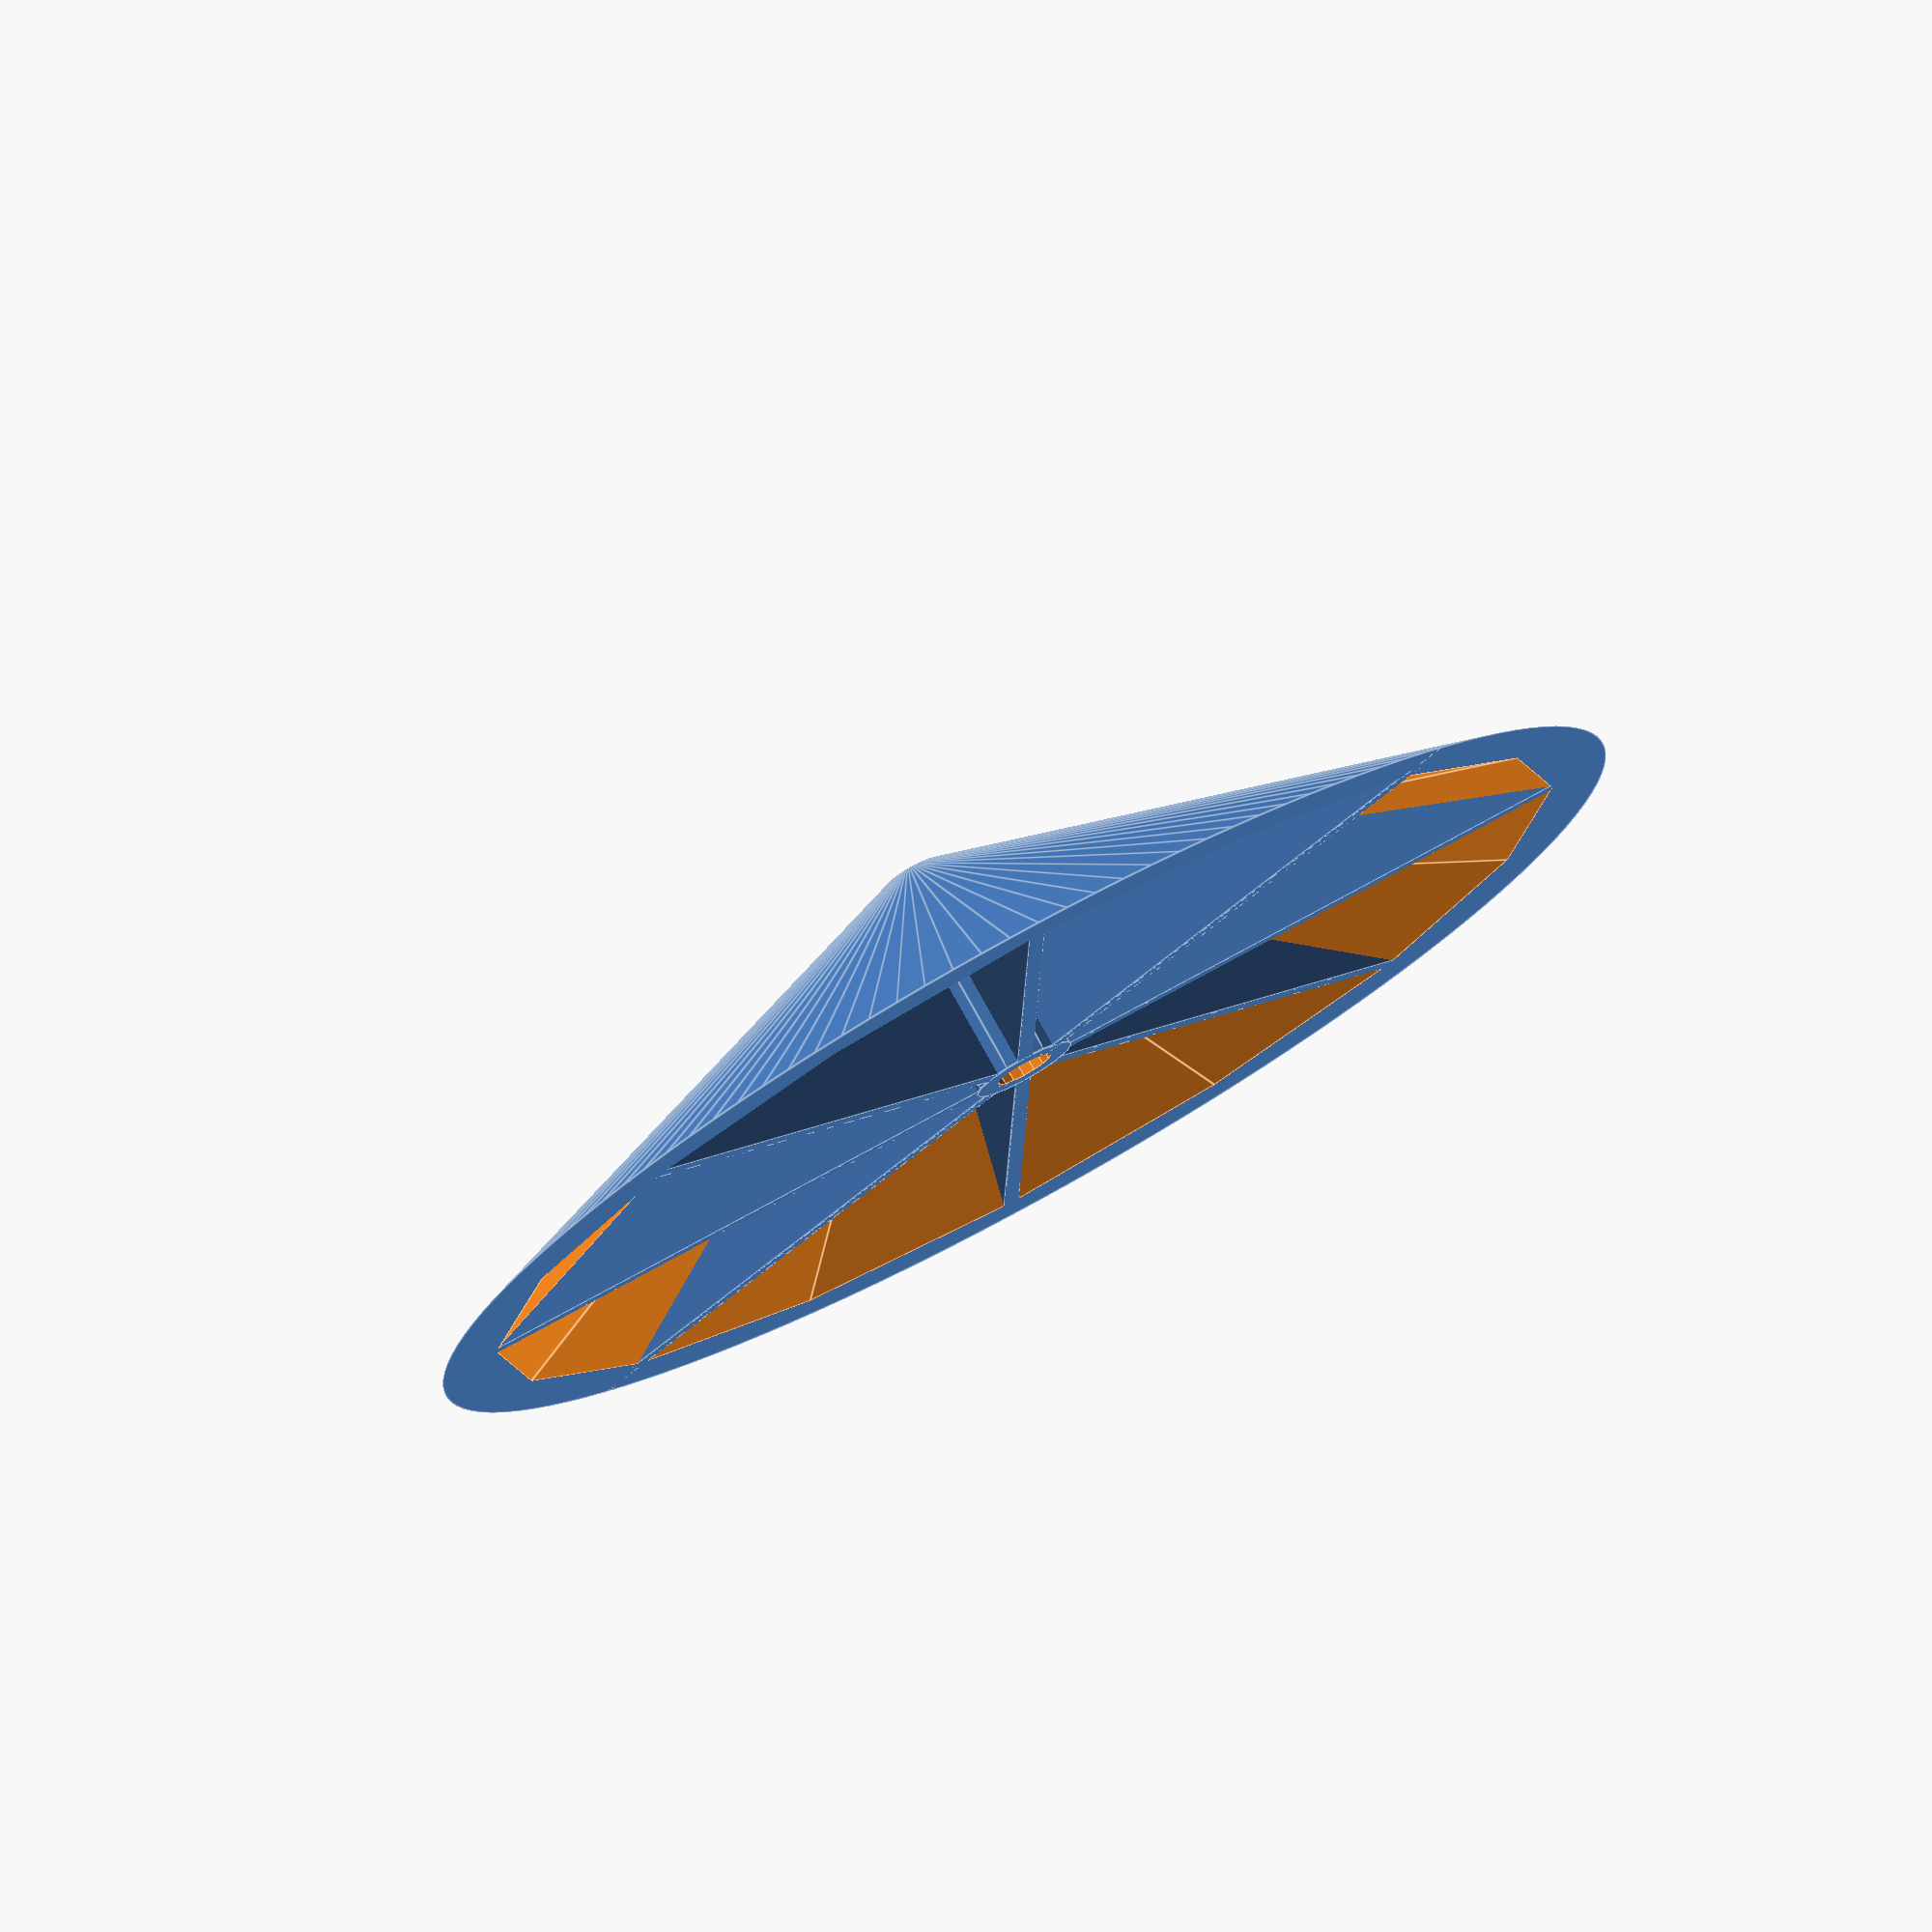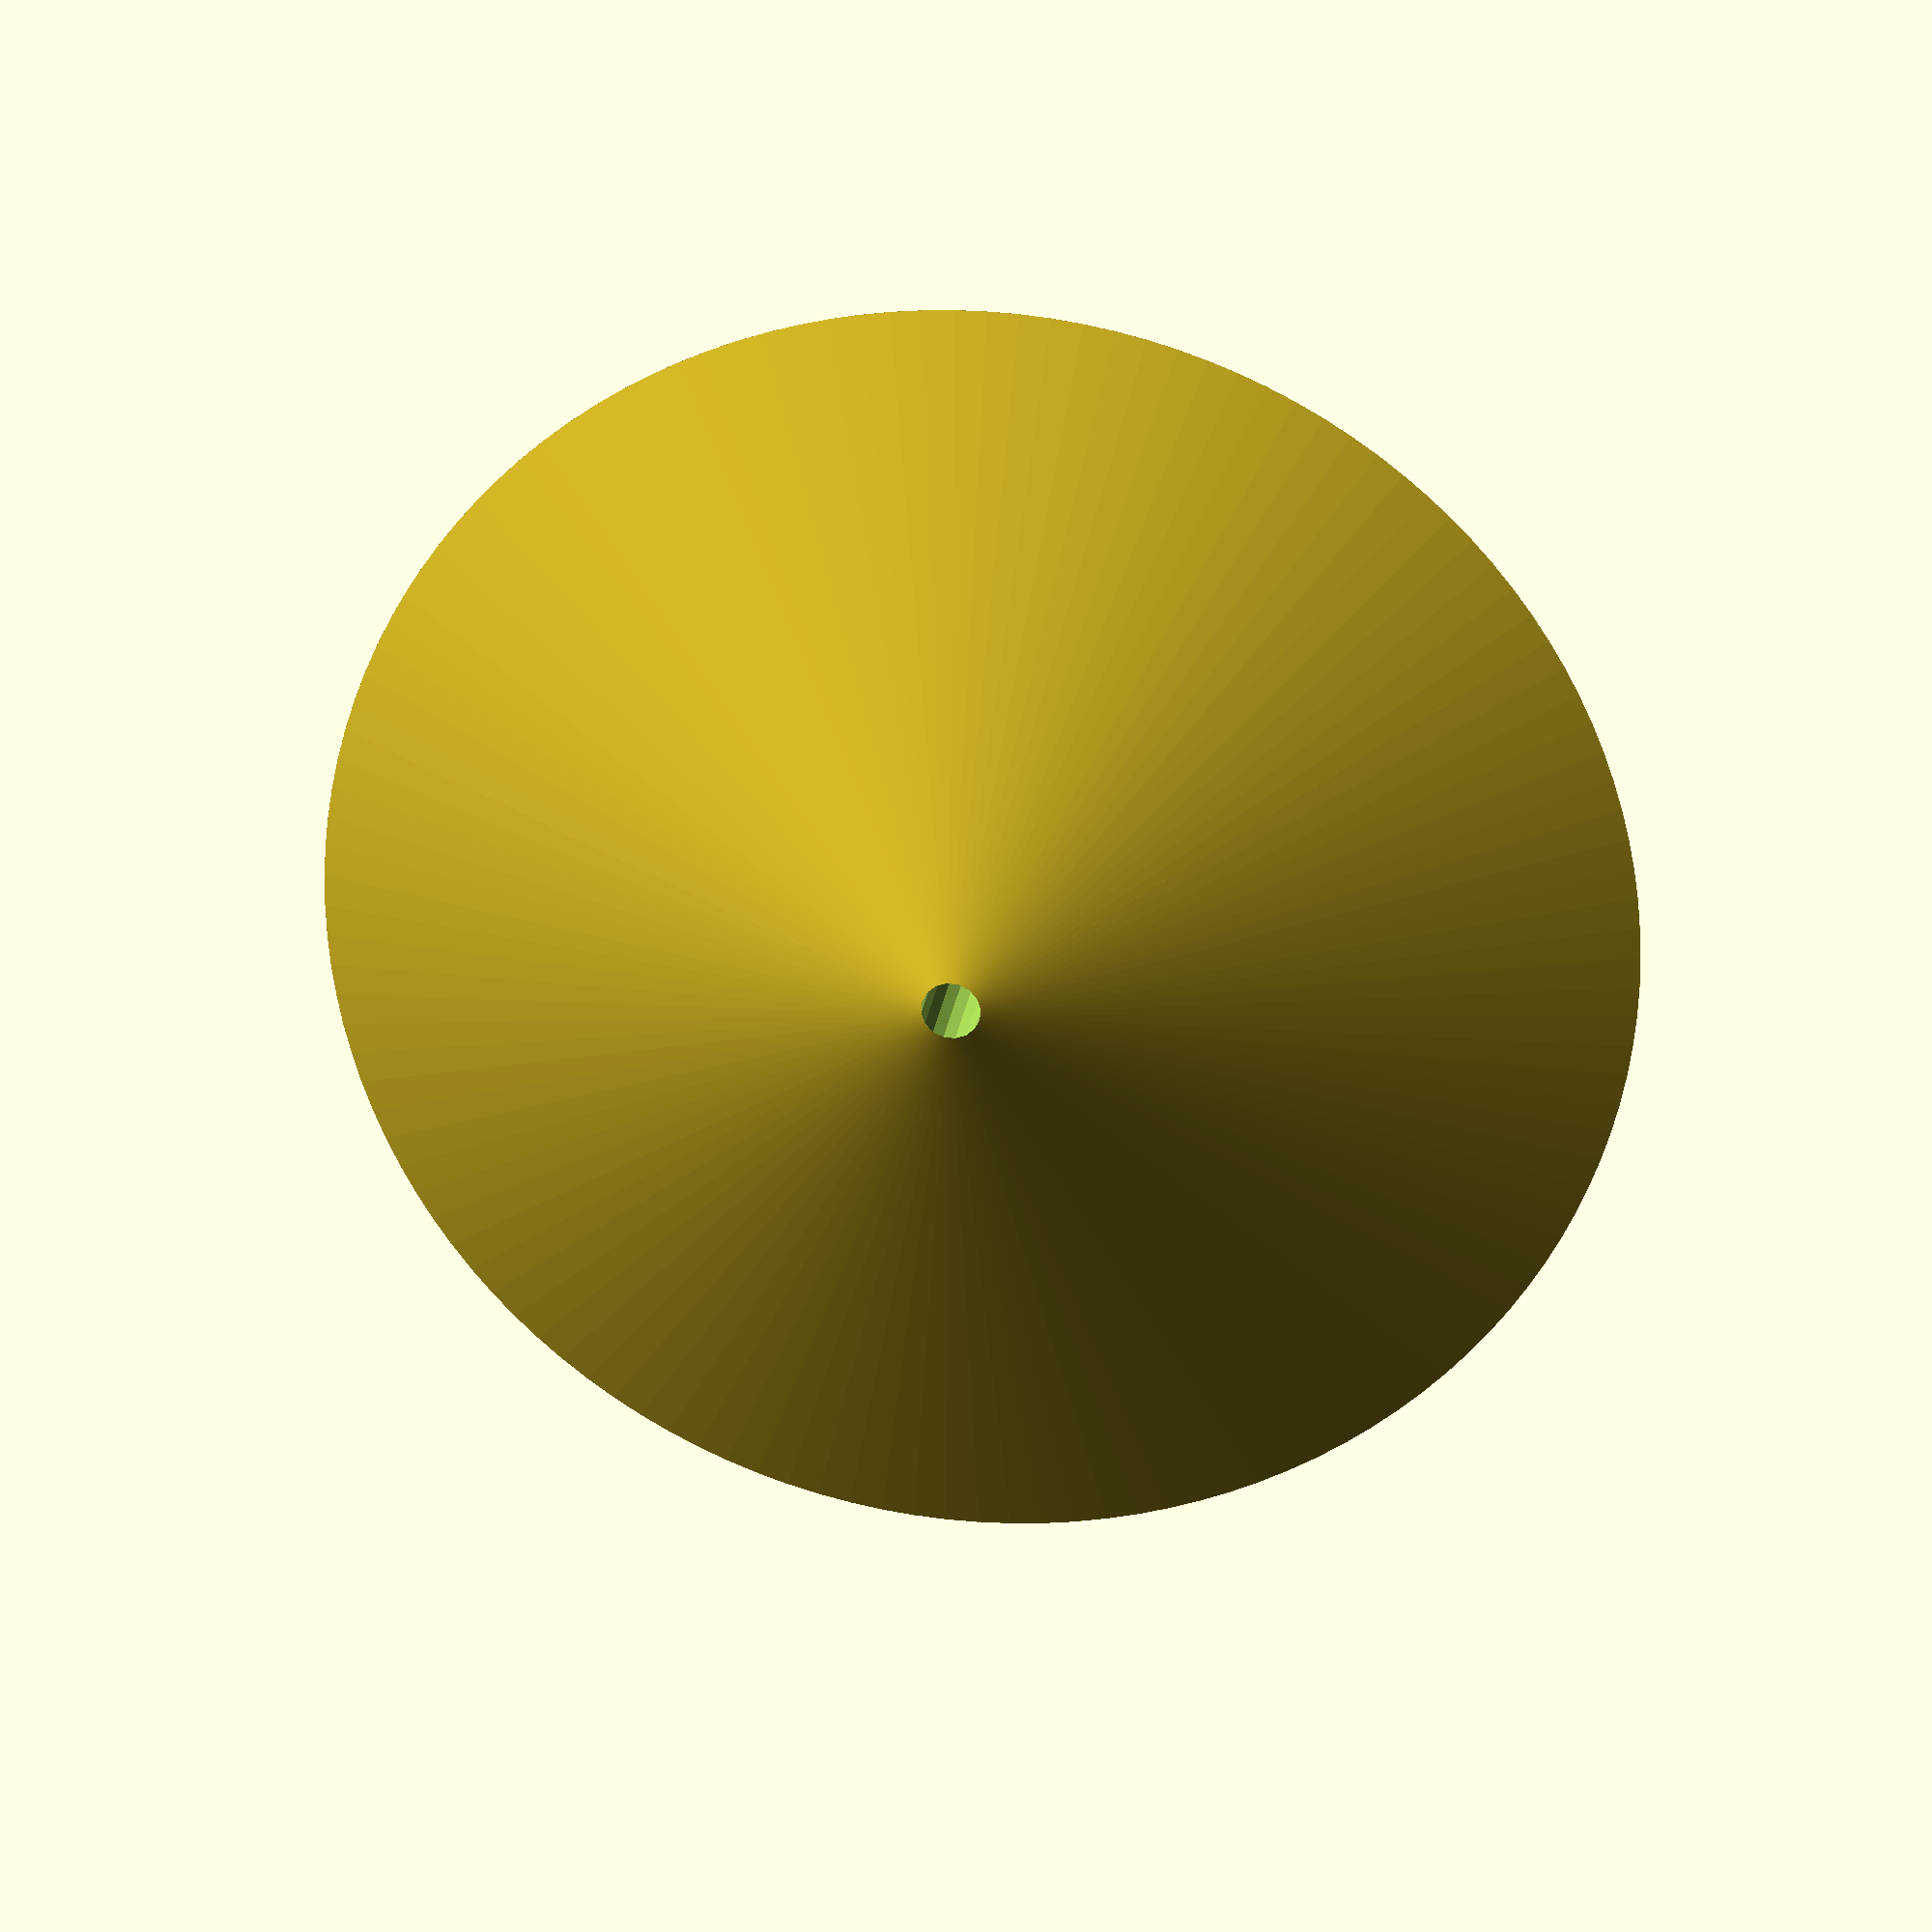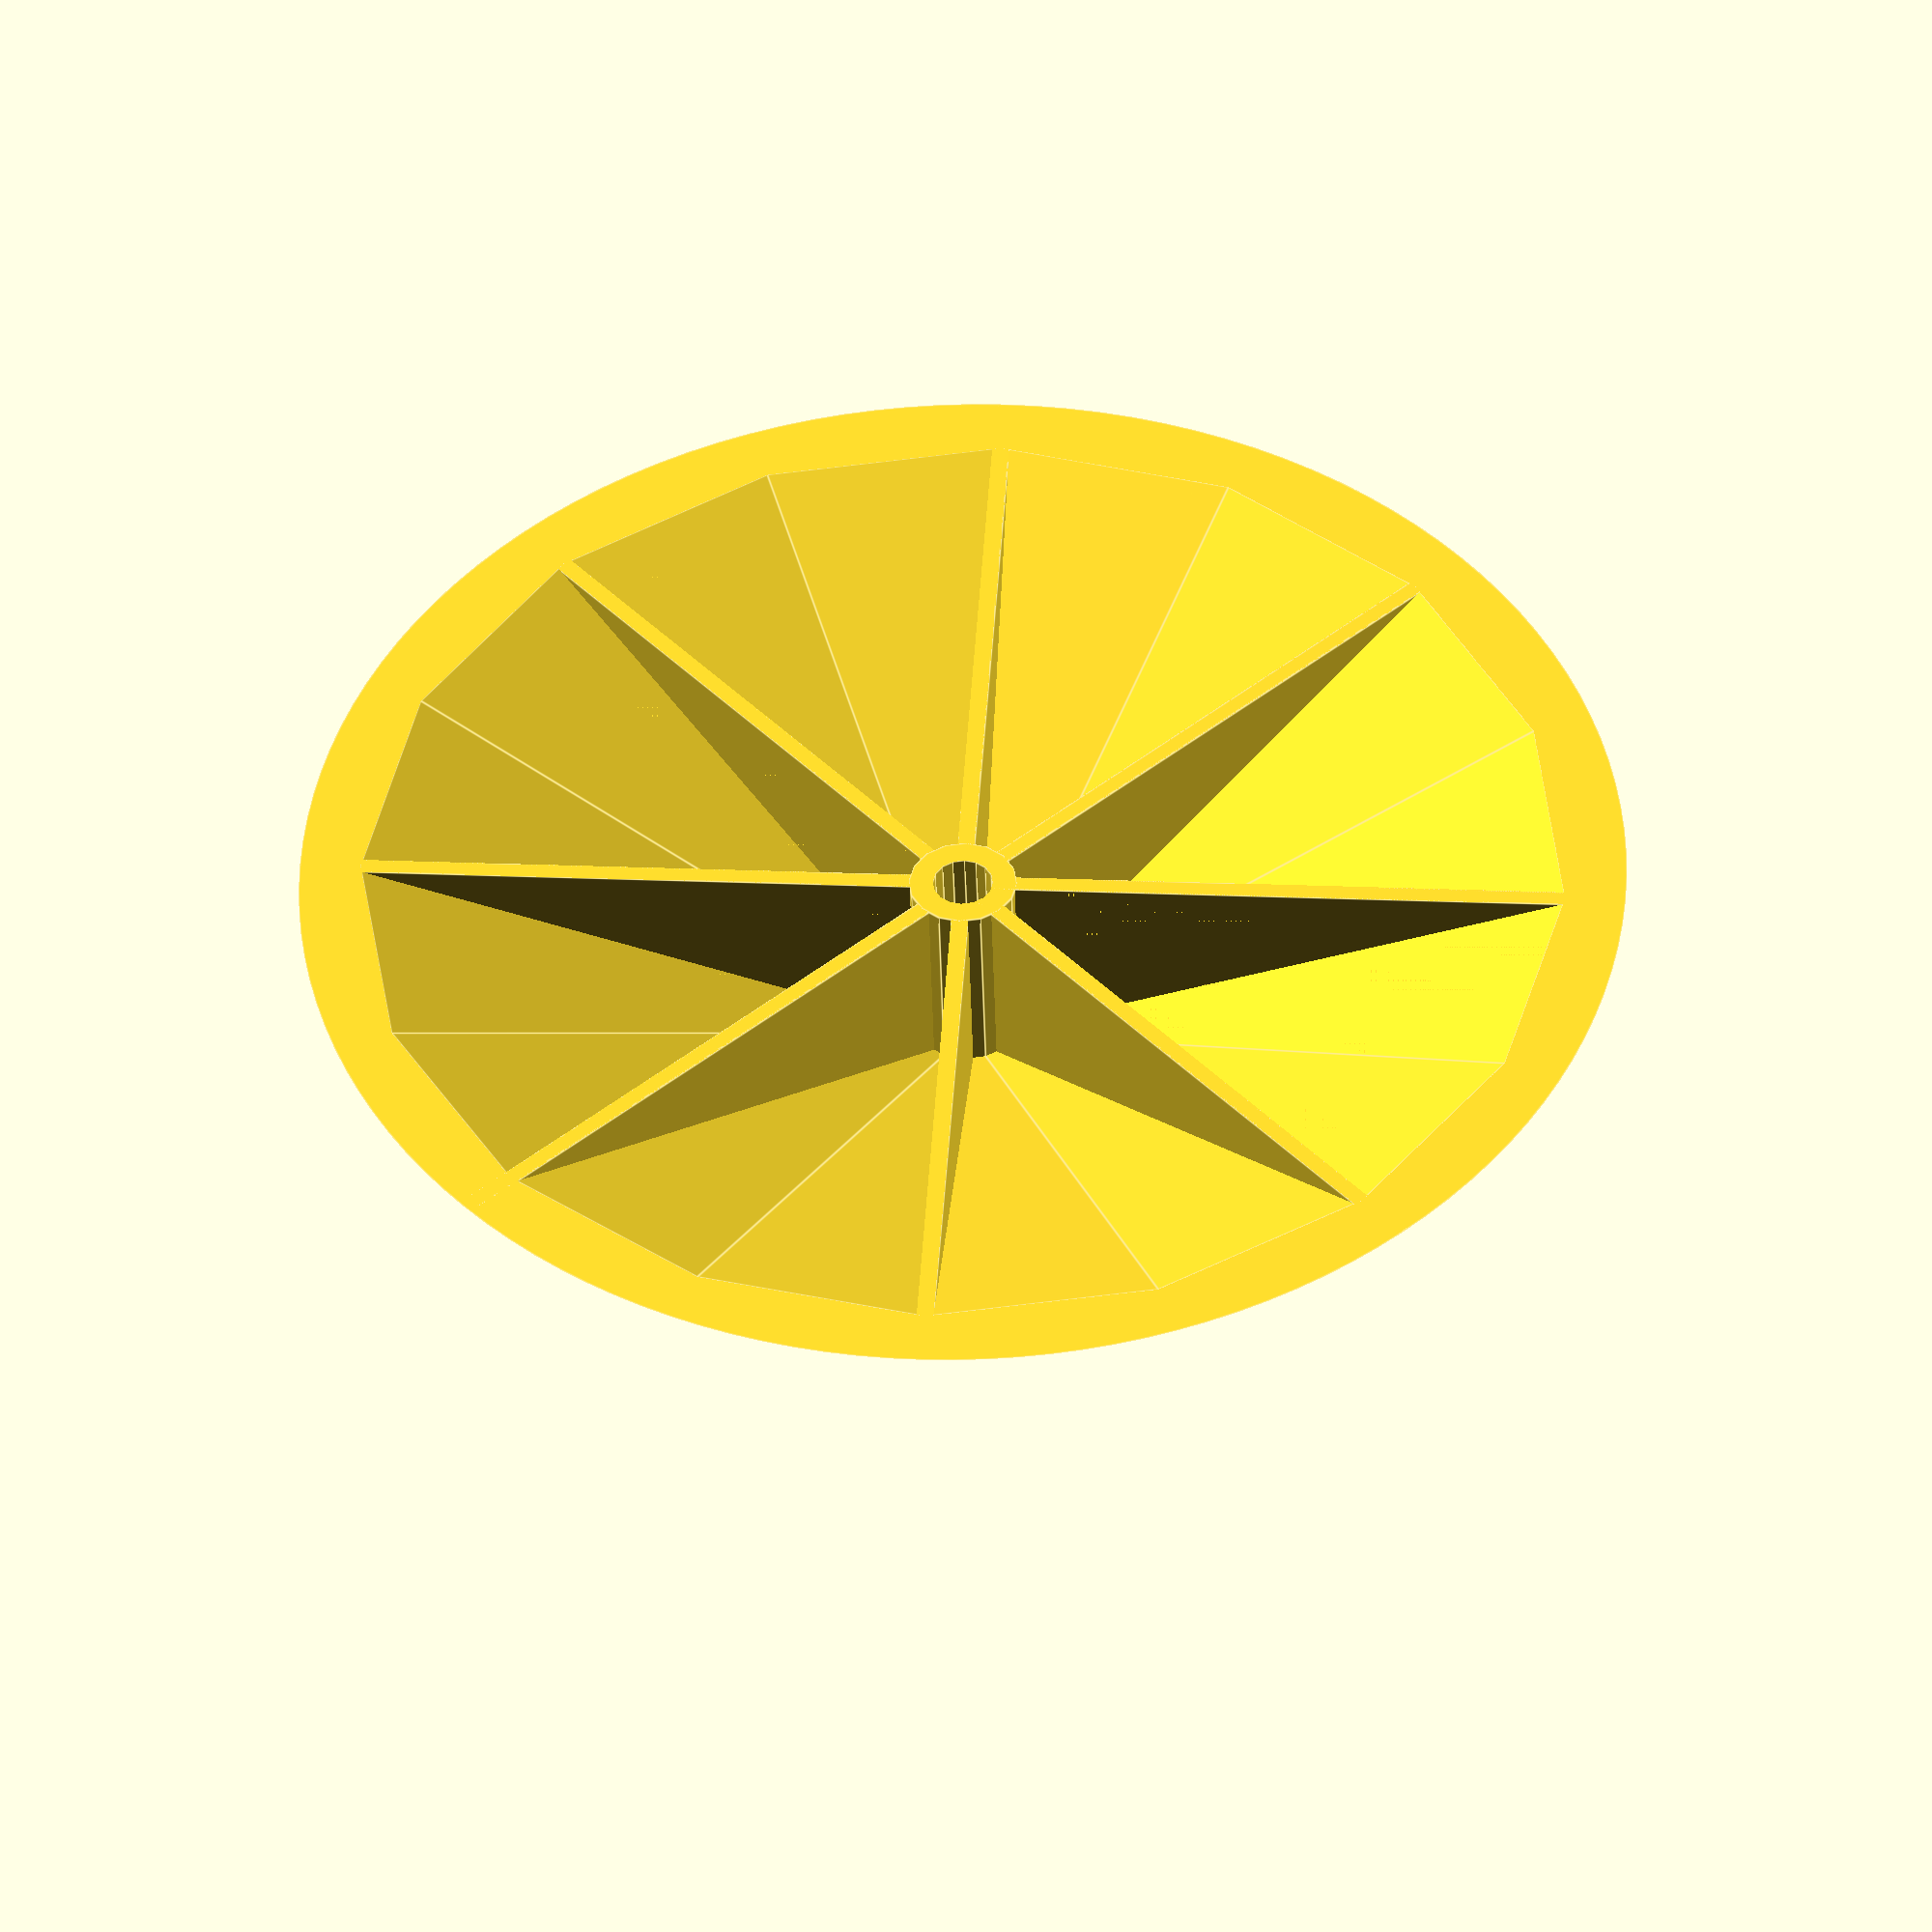
<openscad>

$fn=16;

height = 20;
dia = 110;
inner_mount_hole_dia = 5;

difference() {
  union() {
    intersection() {
      cylinder(d1=dia, d2=0, h=height);
      union() {
        for(i=[0:45:180-45] ) {
          rotate([0,0, i])
          translate([0,0,height/2])
          cube([dia, 1.4, height], center=true);
        }

        //translate([0,-4,0])
        //cube([dia, 8, height]);
      }
    }

    difference() {
      cylinder(d1=dia, d2=0, h=height, $fn=128);
      translate([0,0,-0.01])
      cylinder(d1=dia-10, d2=0, h=height-2);
    }

    cylinder(d=inner_mount_hole_dia+4, h=height-2);
  }

  /*
  translate([10,-2.5,-0.01])
  cube([dia, 5, height]);

  translate([0,-2.5,-0.01])
  cube([dia, 5, height-5]);
  */
  
  translate([0,0,-0.01])
  cylinder(d=inner_mount_hole_dia, h=height*2);

}
</openscad>
<views>
elev=102.1 azim=178.6 roll=28.9 proj=o view=edges
elev=155.7 azim=194.4 roll=172.1 proj=o view=wireframe
elev=224.0 azim=356.4 roll=358.5 proj=o view=edges
</views>
